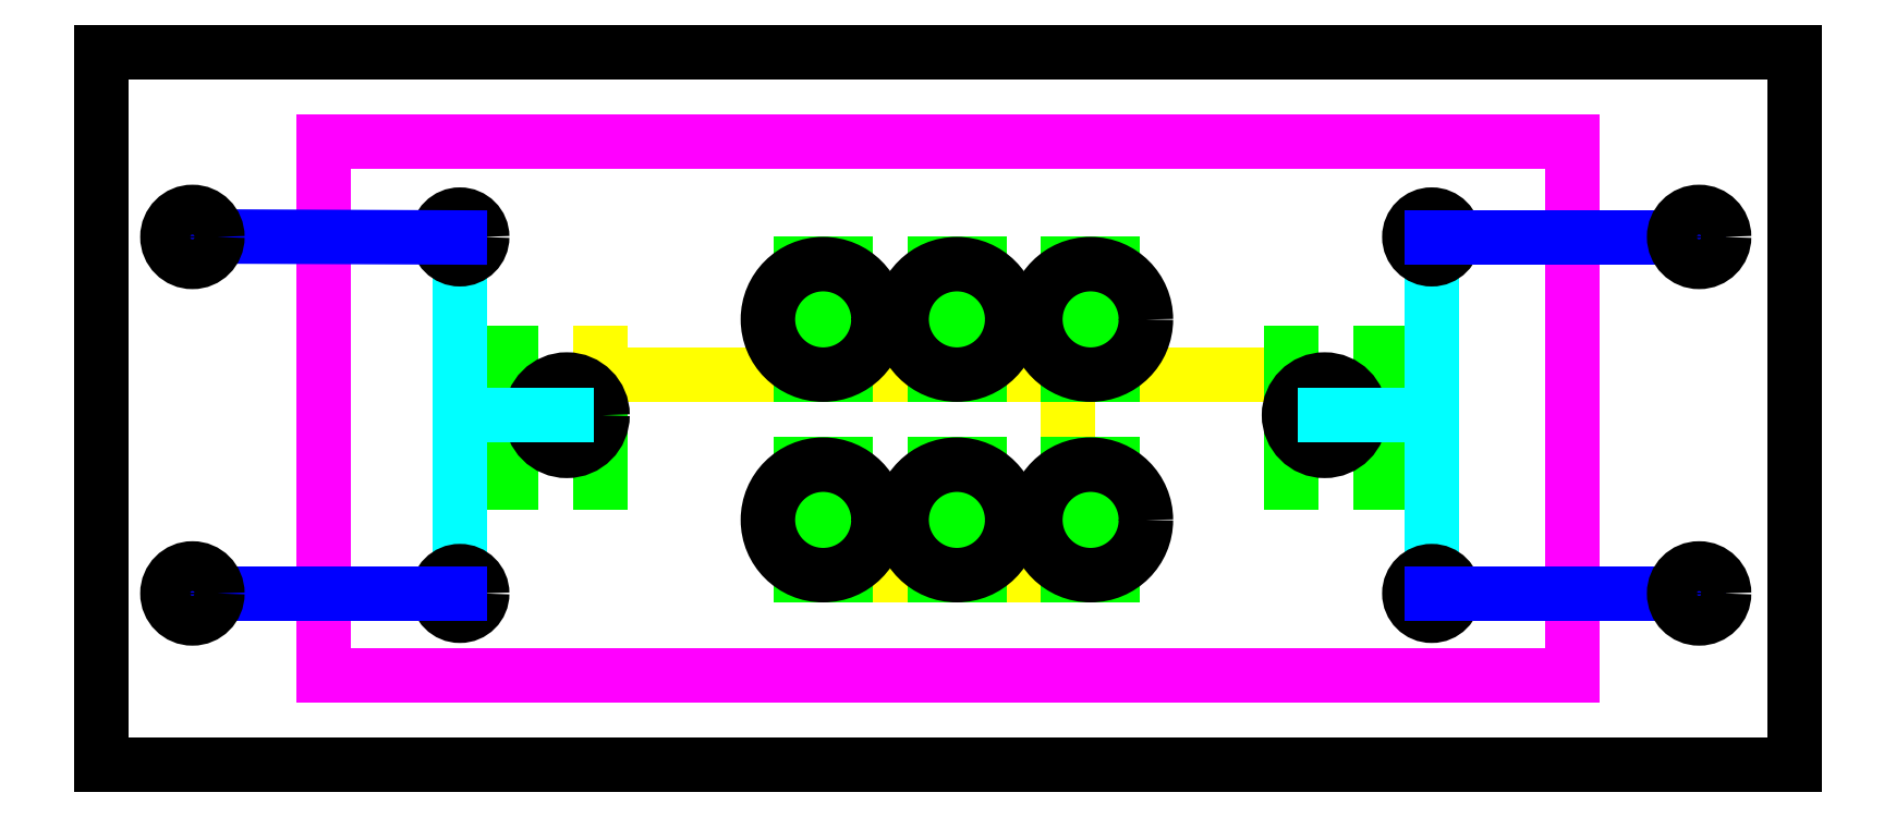
<metadata>
{"format":"dxf","ext":"dxf","renderer":"ezdxf+matplotlib","layout":"modelspace","background":"white","min_lineweight":24,"dpi":150}
</metadata>
<code>
0
SECTION
2
ENTITIES
0
LINE
8
RadioFrontGuide
10
-15
20
-10
30
0
11
125
21
-10
31
0
0
LINE
8
RadioFrontGuide
10
125
20
-10
30
0
11
125
21
50
31
0
0
LINE
8
RadioFrontGuide
10
125
20
50
30
0
11
-15
21
50
31
0
0
LINE
8
RadioFrontGuide
10
-15
20
50
30
0
11
-15
21
-10
31
0
0
LINE
8
Guide1
10
38.5
20
23.75
30
0
11
16
21
23.75
31
0
0
LINE
8
Guide1
10
43.5
20
23.75
30
0
11
53.5
21
23.75
31
0
0
LINE
8
Guide1
10
58.5
20
23.75
30
0
11
68.5
21
23.75
31
0
0
LINE
8
Guide1
10
68.5
20
23.75
30
0
11
68.5
21
13.75
31
0
0
LINE
8
Guide1
10
43.5
20
1.25
30
0
11
53.5
21
1.25
31
0
0
LINE
8
Guide1
10
58.5
20
1.25
30
0
11
68.5
21
1.25
31
0
0
LINE
8
Guide1
10
73.5
20
23.75
30
0
11
93.5
21
23.75
31
0
0
LINE
8
Guide2
10
38.5
20
7.5
30
0
11
38.5
21
13.75
31
0
0
LINE
8
Guide2
10
41
20
7.5
30
0
11
43.5
21
7.5
31
0
0
LINE
8
Guide2
10
41
20
7.5
30
0
11
38.5
21
7.5
31
0
0
LINE
8
Guide2
10
38.5
20
7.5
30
0
11
38.5
21
1.25
31
0
0
LINE
8
Guide2
10
43.5
20
7.5
30
0
11
43.5
21
1.25
31
0
0
LINE
8
Guide2
10
43.5
20
7.5
30
0
11
43.5
21
13.75
31
0
0
LINE
8
Guide2
10
11
20
19.25
30
0
11
16
21
19.25
31
0
0
LINE
8
Guide2
10
11
20
19.25
30
0
11
6
21
19.25
31
0
0
LINE
8
Guide2
10
16
20
19.25
30
0
11
16
21
11.75
31
0
0
LINE
8
Guide2
10
6
20
19.25
30
0
11
6
21
11.75
31
0
0
LINE
8
Guide2
10
16
20
19.25
30
0
11
16
21
26.25
31
0
0
LINE
8
Guide2
10
6
20
19.25
30
0
11
6
21
26.25
31
0
0
LINE
8
Guide1
10
16
20
23.75
30
0
11
16
21
26.25
31
0
0
LINE
8
Guide1
10
93.5
20
23.75
30
0
11
93.5
21
26.25
31
0
0
LINE
8
Guide2
10
38.5
20
30
30
0
11
38.5
21
36.25
31
0
0
LINE
8
Guide2
10
41
20
30
30
0
11
43.5
21
30
31
0
0
LINE
8
Guide2
10
41
20
30
30
0
11
38.5
21
30
31
0
0
LINE
8
Guide2
10
38.5
20
30
30
0
11
38.5
21
23.75
31
0
0
LINE
8
Guide2
10
43.5
20
30
30
0
11
43.5
21
23.75
31
0
0
LINE
8
Guide2
10
43.5
20
30
30
0
11
43.5
21
36.25
31
0
0
LINE
8
Guide2
10
53.5
20
30
30
0
11
53.5
21
36.25
31
0
0
LINE
8
Guide2
10
56
20
30
30
0
11
58.5
21
30
31
0
0
LINE
8
Guide2
10
56
20
30
30
0
11
53.5
21
30
31
0
0
LINE
8
Guide2
10
53.5
20
30
30
0
11
53.5
21
23.75
31
0
0
LINE
8
Guide2
10
58.5
20
30
30
0
11
58.5
21
23.75
31
0
0
LINE
8
Guide2
10
58.5
20
30
30
0
11
58.5
21
36.25
31
0
0
LINE
8
Guide2
10
68.5
20
30
30
0
11
68.5
21
36.25
31
0
0
LINE
8
Guide2
10
71
20
30
30
0
11
73.5
21
30
31
0
0
LINE
8
Guide2
10
71
20
30
30
0
11
68.5
21
30
31
0
0
LINE
8
Guide2
10
68.5
20
30
30
0
11
68.5
21
23.75
31
0
0
LINE
8
Guide2
10
73.5
20
30
30
0
11
73.5
21
23.75
31
0
0
LINE
8
Guide2
10
73.5
20
30
30
0
11
73.5
21
36.25
31
0
0
LINE
8
Guide2
10
53.5
20
7.5
30
0
11
53.5
21
13.75
31
0
0
LINE
8
Guide2
10
56
20
7.5
30
0
11
58.5
21
7.5
31
0
0
LINE
8
Guide2
10
56
20
7.5
30
0
11
53.5
21
7.5
31
0
0
LINE
8
Guide2
10
53.5
20
7.5
30
0
11
53.5
21
1.25
31
0
0
LINE
8
Guide2
10
58.5
20
7.5
30
0
11
58.5
21
1.25
31
0
0
LINE
8
Guide2
10
58.5
20
7.5
30
0
11
58.5
21
13.75
31
0
0
LINE
8
Guide2
10
68.5
20
7.5
30
0
11
68.5
21
13.75
31
0
0
LINE
8
Guide2
10
71
20
7.5
30
0
11
73.5
21
7.5
31
0
0
LINE
8
Guide2
10
71
20
7.5
30
0
11
68.5
21
7.5
31
0
0
LINE
8
Guide2
10
68.5
20
7.5
30
0
11
68.5
21
1.25
31
0
0
LINE
8
Guide2
10
73.5
20
7.5
30
0
11
73.5
21
1.25
31
0
0
LINE
8
Guide2
10
73.5
20
7.5
30
0
11
73.5
21
13.75
31
0
0
LINE
8
Guide2
10
98.5
20
19.25
30
0
11
103.5
21
19.25
31
0
0
LINE
8
Guide2
10
98.5
20
19.25
30
0
11
93.5
21
19.25
31
0
0
LINE
8
Guide2
10
103.5
20
19.25
30
0
11
103.5
21
11.75
31
0
0
LINE
8
Guide2
10
93.5
20
19.25
30
0
11
93.5
21
11.75
31
0
0
LINE
8
Guide2
10
103.5
20
19.25
30
0
11
103.5
21
26.25
31
0
0
LINE
8
Guide2
10
93.5
20
19.25
30
0
11
93.5
21
26.25
31
0
0
CIRCLE
8
Laser
10
97.25
20
19.25
30
0
40
4
0
CIRCLE
8
Laser
10
12.25
20
19.25
30
0
40
4
0
LINE
8
Guide3
10
97.25
20
19.25
30
0
11
109.2
21
19.25
31
0
0
LINE
8
Guide3
10
12.25
20
19.25
30
0
11
0.25
21
19.25
31
0
0
LINE
8
Guide3
10
0.25
20
19.25
30
0
11
0.25
21
39.25
31
0
0
LINE
8
Guide3
10
109.2
20
19.25
30
0
11
109.2
21
39.25
31
0
0
LINE
8
Guide3
10
0.25
20
19.25
30
0
11
0.25
21
-0.75
31
0
0
LINE
8
Guide3
10
109.2
20
19.25
30
0
11
109.2
21
-0.75
31
0
0
CIRCLE
8
Laser
10
109.2
20
39.25
30
0
40
2.5
0
CIRCLE
8
Laser
10
109.2
20
-0.75
30
0
40
2.5
0
CIRCLE
8
Laser
10
0.25
20
-0.75
30
0
40
2.5
0
CIRCLE
8
Laser
10
0.25
20
39.25
30
0
40
2.5
0
CIRCLE
8
Laser
10
41
20
30
30
0
40
6.2
0
CIRCLE
8
Laser
10
56
20
30
30
0
40
6.2
0
CIRCLE
8
Laser
10
71
20
30
30
0
40
6.2
0
CIRCLE
8
Laser
10
71
20
7.5
30
0
40
6.2
0
CIRCLE
8
Laser
10
56
20
7.5
30
0
40
6.2
0
CIRCLE
8
Laser
10
41
20
7.5
30
0
40
6.2
0
LINE
8
Guide4
10
109.2
20
39.25
30
0
11
139.2
21
39.25
31
0
0
LINE
8
Guide4
10
109.2
20
-0.75
30
0
11
139.2
21
-0.75
31
0
0
LINE
8
Guide4
10
0.25
20
39.25
30
0
11
-29.75
21
39.25
31
0
0
LINE
8
Guide4
10
0.25
20
-0.75
30
0
11
-29.75
21
-0.75
31
0
0
LINE
8
Laser
10
-40
20
60
30
0
11
150
21
60
31
0
0
LINE
8
Laser
10
150
20
60
30
0
11
150
21
-20
31
0
0
LINE
8
Laser
10
150
20
-20
30
0
11
-40
21
-20
31
0
0
LINE
8
Laser
10
-40
20
-20
30
0
11
-40
21
60
31
0
0
CIRCLE
8
Laser
10
-29.75
20
39.25
30
0
40
2.8
0
CIRCLE
8
Laser
10
-29.75
20
-0.75
30
0
40
2.8
0
CIRCLE
8
Laser
10
139.2
20
-0.75
30
0
40
2.8
0
CIRCLE
8
Laser
10
139.2
20
39.25
30
0
40
2.8
0
ENDSEC
0
EOF

</code>
